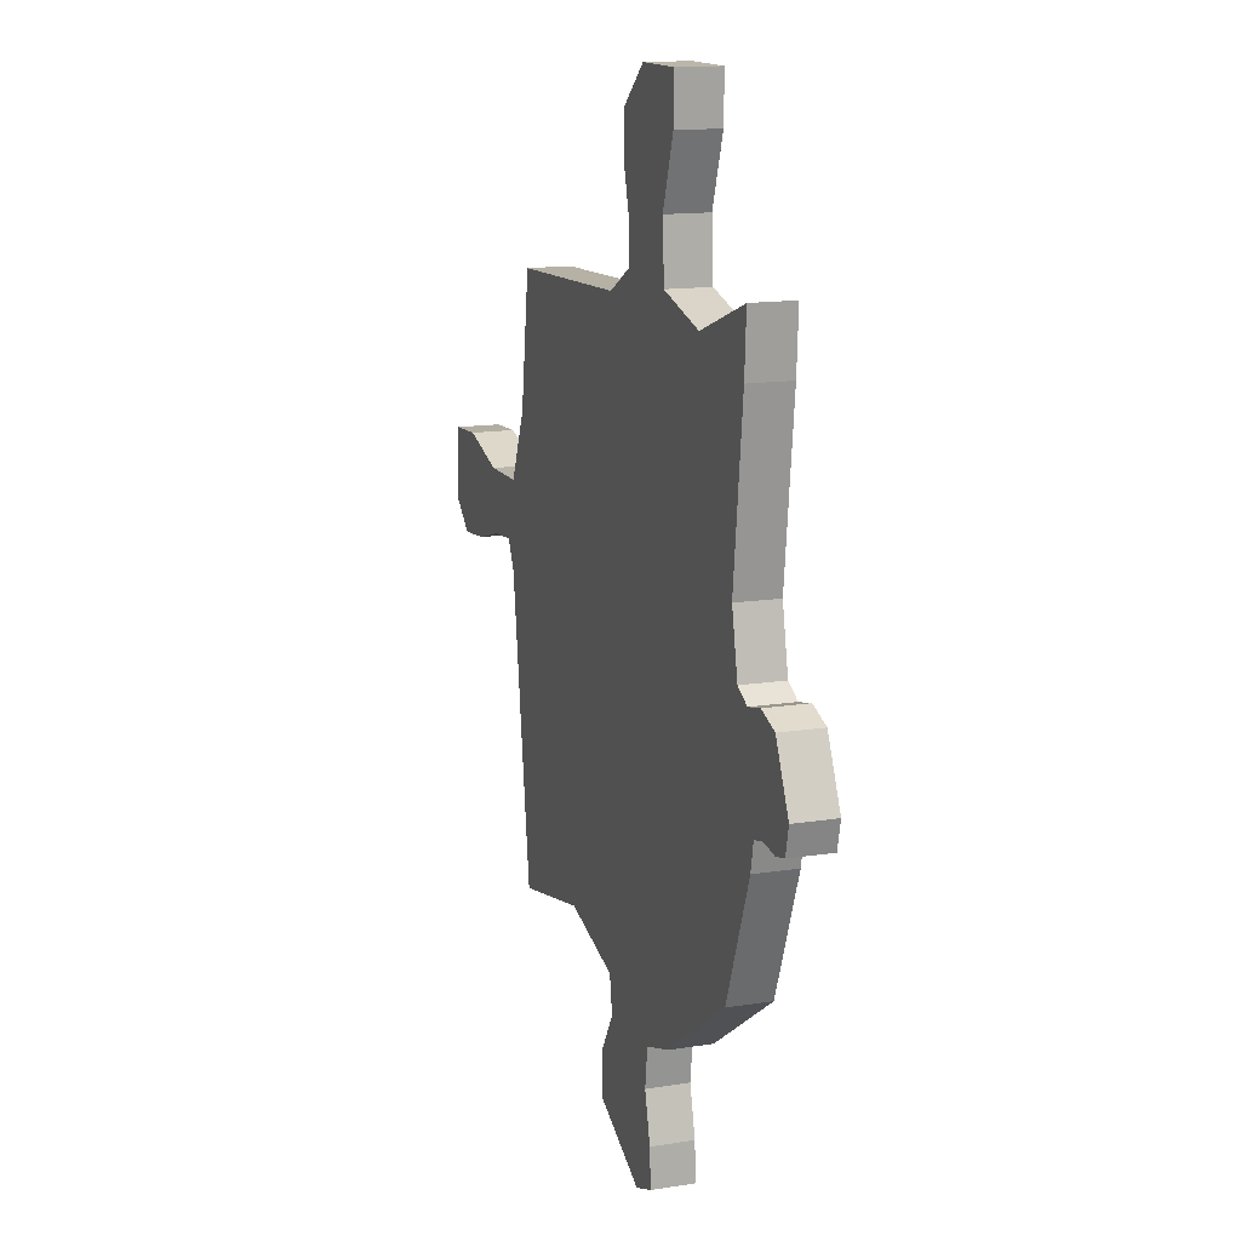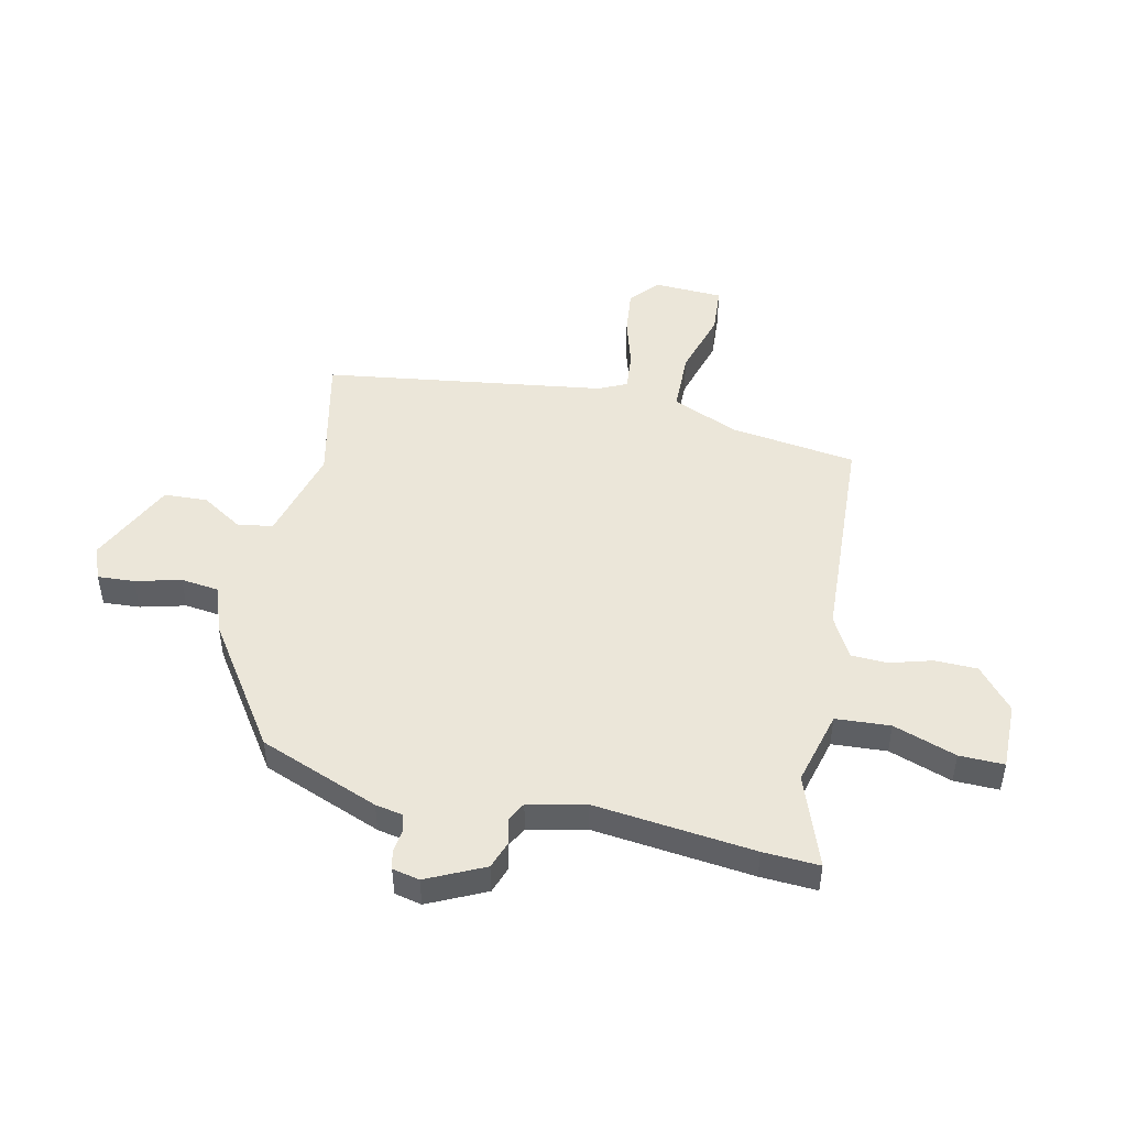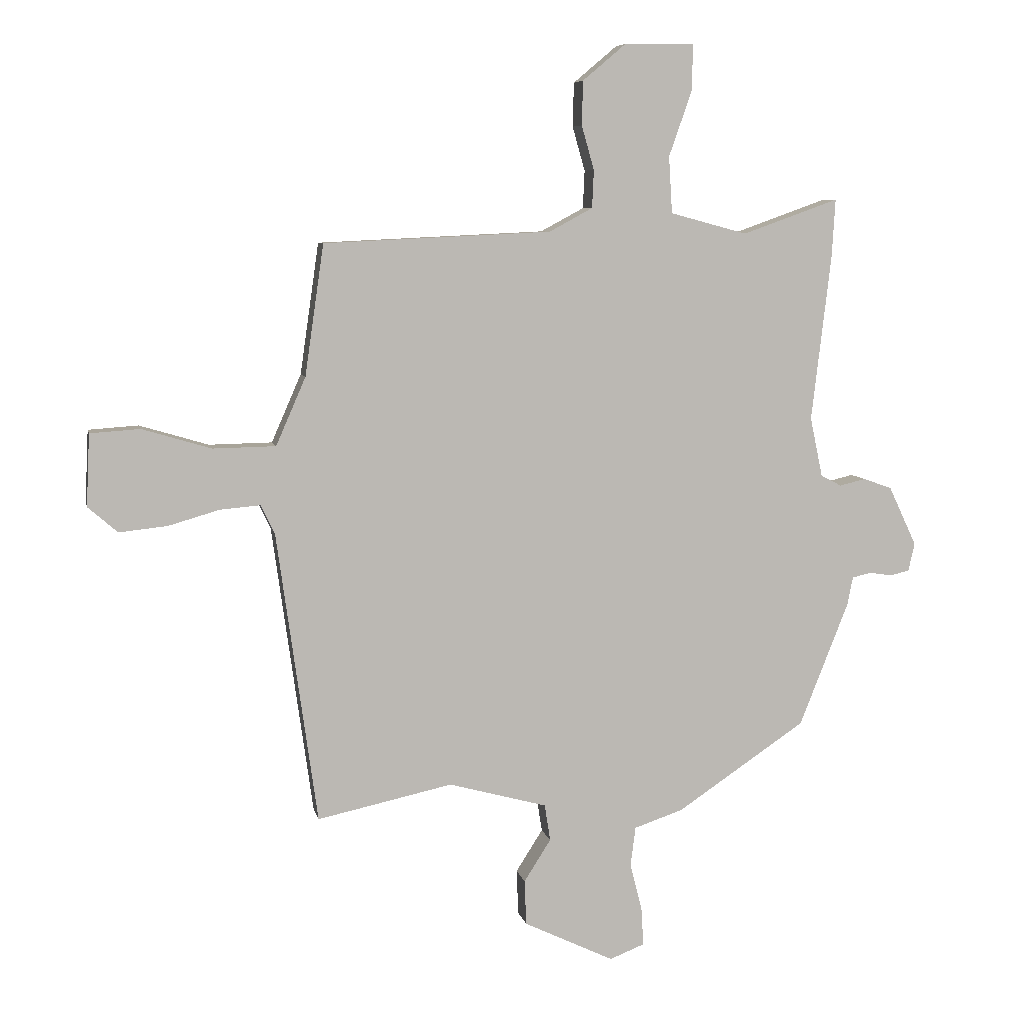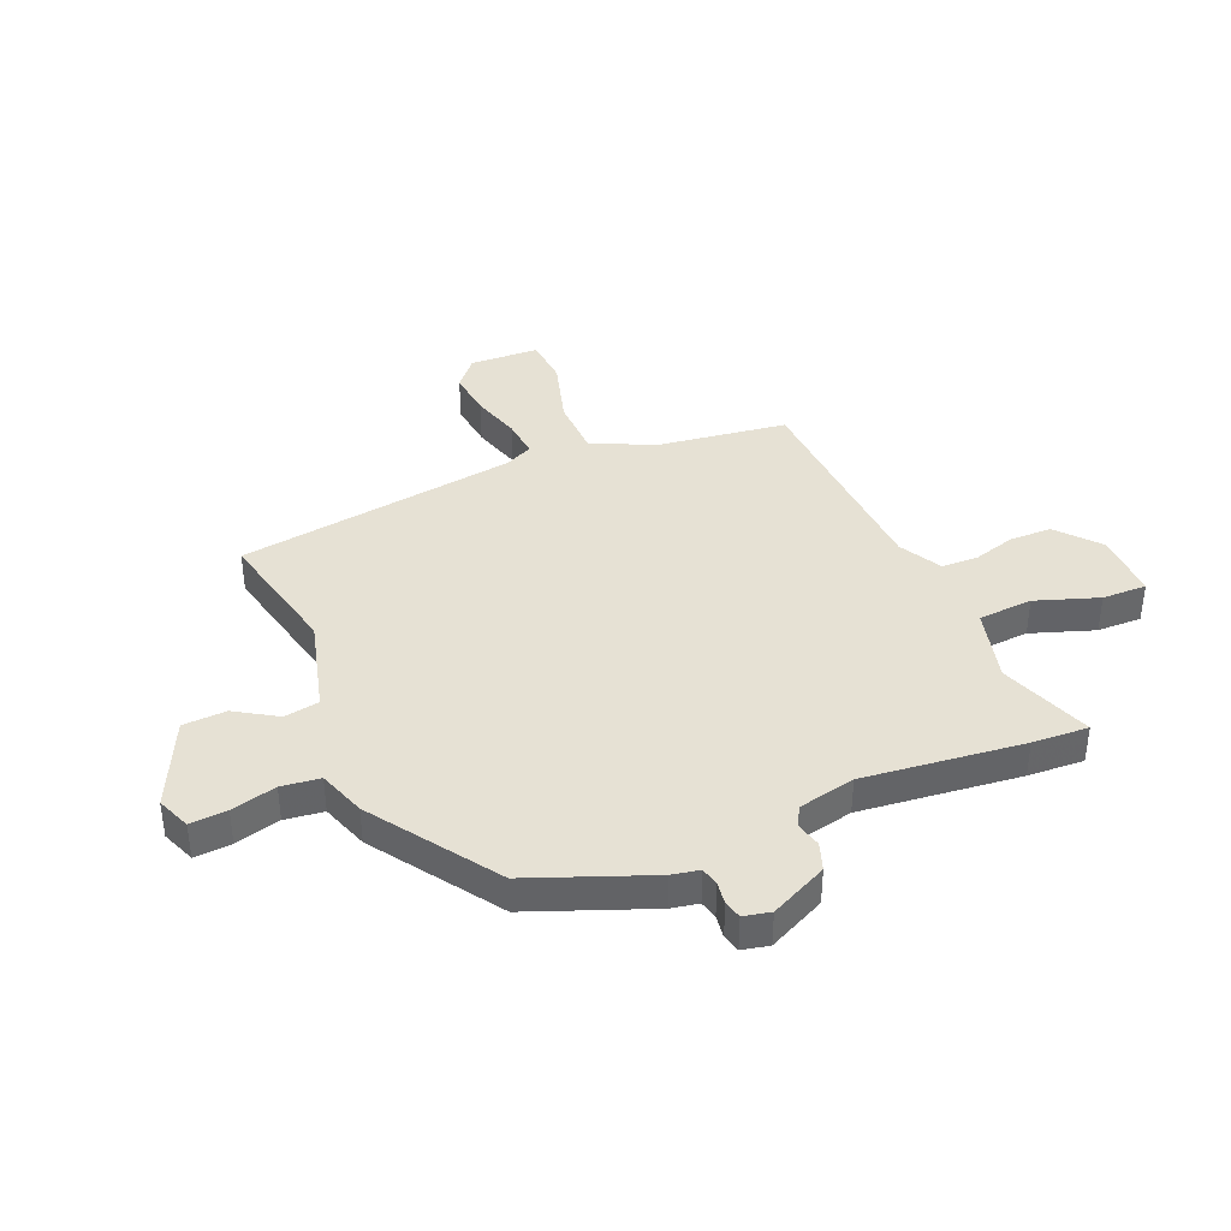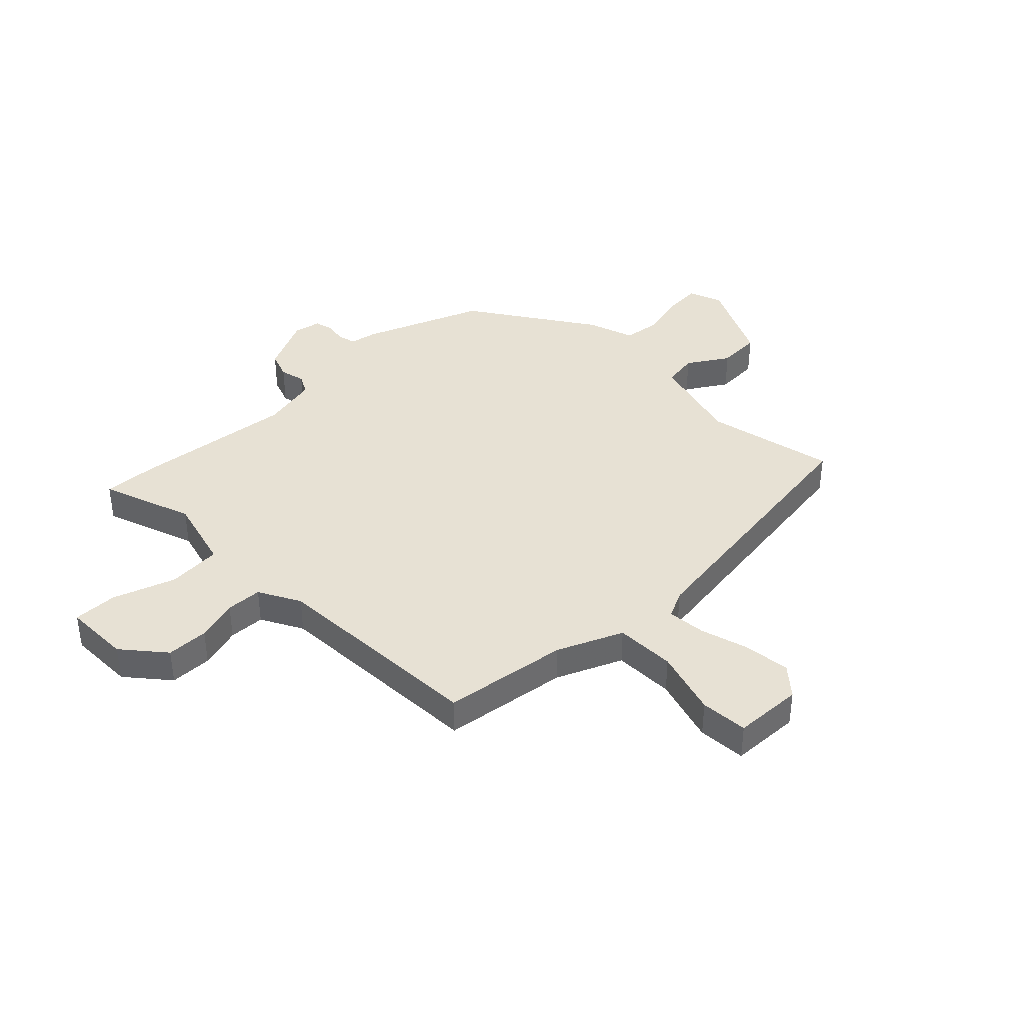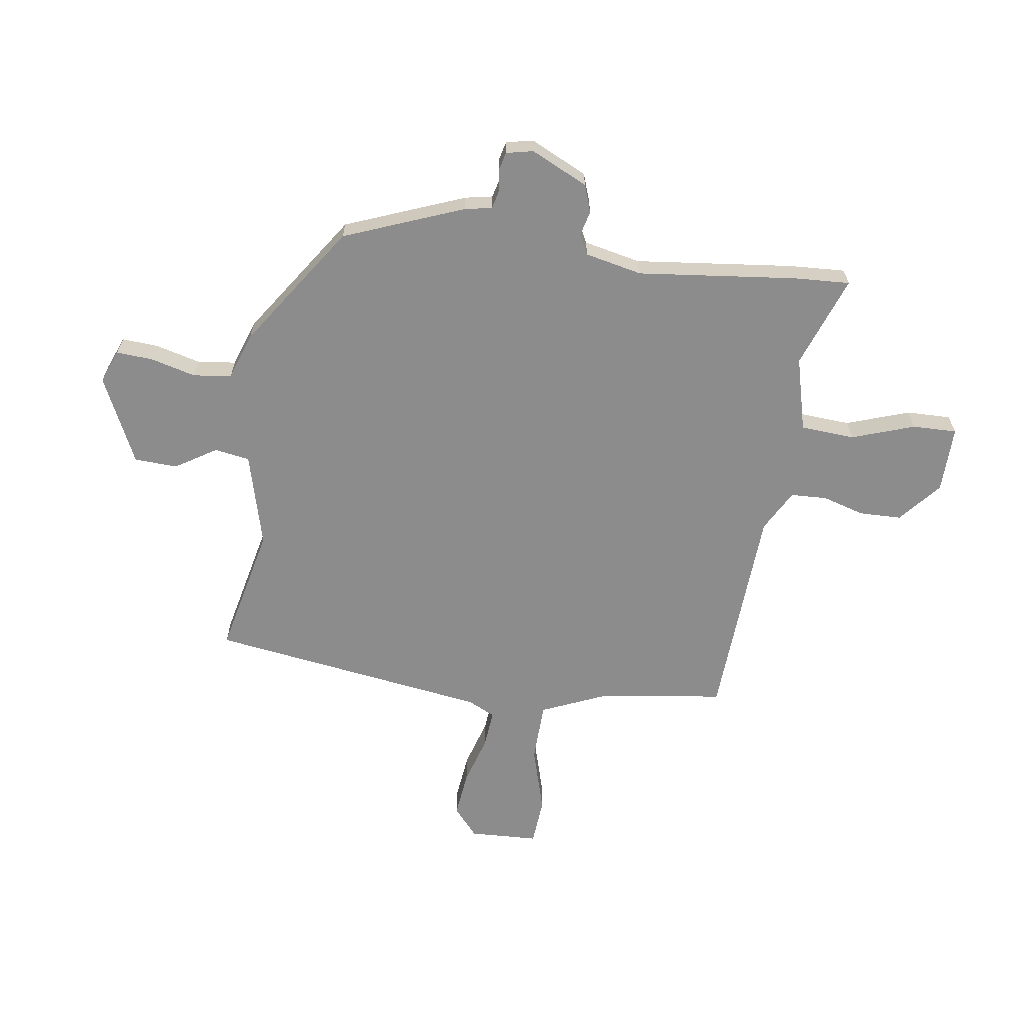
<metadata>
{"format":"obj","ext":"obj","renderer":"f3d","projection":"perspective","resolution":1024,"background":"white","views":[{"elev":14.6,"azim":-108.9,"up":"+Z"},{"elev":47.8,"azim":-77.8,"up":"+Y"},{"elev":7.1,"azim":168.3,"up":"+Z"},{"elev":39.3,"azim":-113.3,"up":"+Y"},{"elev":39.5,"azim":45.5,"up":"+Y"},{"elev":-64.3,"azim":-98.6,"up":"+Y"}]}
</metadata>
<code>
v 0.436 0.07 -0.518
v 0.199 0.07 -0.467
v 0.027 0.07 -0.514
v 0.017 0.07 -0.578
v 0.064 0.07 -0.652
v 0.061 0.07 -0.731
v -0.097 0.07 -0.807
v -0.158 0.07 -0.783
v -0.154 0.07 -0.716
v -0.133 0.07 -0.634
v -0.142 0.07 -0.564
v -0.228 0.07 -0.535
v -0.453 0.07 -0.384
v -0.539 0.07 -0.167
v -0.549 0.07 -0.117
v -0.582 0.07 -0.109
v -0.623 0.07 -0.115
v -0.656 0.07 -0.107
v -0.667 0.07 -0.058
v -0.618 0.07 0.046
v -0.568 0.07 0.064
v -0.522 0.07 0.053
v -0.486 0.07 0.072
v -0.464 0.07 0.176
v -0.498 0.07 0.466
v -0.504 0.07 0.568
v -0.336 0.07 0.508
v -0.201 0.07 0.544
v -0.195 0.07 0.643
v -0.235 0.07 0.757
v -0.237 0.07 0.838
v -0.115 0.07 0.837
v -0.039 0.07 0.773
v -0.037 0.07 0.696
v -0.059 0.07 0.619
v -0.056 0.07 0.553
v 0.02 0.07 0.512
v 0.418 0.07 0.493
v 0.451 0.07 0.264
v 0.503 0.07 0.145
v 0.613 0.07 0.143
v 0.734 0.07 0.179
v 0.821 0.07 0.173
v 0.827 0.07 0.047
v 0.775 0.07 0.002
v 0.691 0.07 0.011
v 0.601 0.07 0.037
v 0.531 0.07 0.043
v 0.507 0.07 -0.007
v 0.436 0 -0.518
v 0.199 0 -0.467
v 0.027 0 -0.514
v 0.017 0 -0.578
v 0.064 0 -0.652
v 0.061 0 -0.731
v -0.097 0 -0.807
v -0.158 0 -0.783
v -0.154 0 -0.716
v -0.133 0 -0.634
v -0.142 0 -0.564
v -0.228 0 -0.535
v -0.453 0 -0.384
v -0.539 0 -0.167
v -0.549 0 -0.117
v -0.582 0 -0.109
v -0.623 0 -0.115
v -0.656 0 -0.107
v -0.667 0 -0.058
v -0.618 0 0.046
v -0.568 0 0.064
v -0.522 0 0.053
v -0.486 0 0.072
v -0.464 0 0.176
v -0.498 0 0.466
v -0.504 0 0.568
v -0.336 0 0.508
v -0.201 0 0.544
v -0.195 0 0.643
v -0.235 0 0.757
v -0.237 0 0.838
v -0.115 0 0.837
v -0.039 0 0.773
v -0.037 0 0.696
v -0.059 0 0.619
v -0.056 0 0.553
v 0.02 0 0.512
v 0.418 0 0.493
v 0.451 0 0.264
v 0.503 0 0.145
v 0.613 0 0.143
v 0.734 0 0.179
v 0.821 0 0.173
v 0.827 0 0.047
v 0.775 0 0.002
v 0.691 0 0.011
v 0.601 0 0.037
v 0.531 0 0.043
v 0.507 0 -0.007
f 44 45 46 47
f 44 47 48
f 41 42 43 44
f 40 41 44 48
f 39 40 48 49
f 37 38 39
f 36 37 39 49
f 32 33 34 35
f 32 35 36
f 29 30 31 32
f 28 29 32 36
f 27 28 36 49
f 24 25 26 27
f 23 24 27 49
f 19 20 21 22
f 16 17 18 19
f 15 16 19 22
f 11 12 13 14
f 11 14 15 22
f 7 8 9 10
f 7 10 11
f 4 5 6 7
f 3 4 7 11
f 23 49 1 2
f 3 11 22 23
f 2 3 23
f 96 95 94 93
f 97 96 93
f 93 92 91 90
f 97 93 90 89
f 98 97 89 88
f 88 87 86
f 98 88 86 85
f 84 83 82 81
f 85 84 81
f 81 80 79 78
f 85 81 78 77
f 98 85 77 76
f 76 75 74 73
f 98 76 73 72
f 71 70 69 68
f 68 67 66 65
f 71 68 65 64
f 63 62 61 60
f 71 64 63 60
f 59 58 57 56
f 60 59 56
f 56 55 54 53
f 60 56 53 52
f 51 50 98 72
f 72 71 60 52
f 72 52 51
f 1 50 51 2
f 2 51 52 3
f 3 52 53 4
f 4 53 54 5
f 5 54 55 6
f 6 55 56 7
f 7 56 57 8
f 8 57 58 9
f 9 58 59 10
f 10 59 60 11
f 11 60 61 12
f 12 61 62 13
f 13 62 63 14
f 14 63 64 15
f 15 64 65 16
f 16 65 66 17
f 17 66 67 18
f 18 67 68 19
f 19 68 69 20
f 20 69 70 21
f 21 70 71 22
f 22 71 72 23
f 23 72 73 24
f 24 73 74 25
f 25 74 75 26
f 26 75 76 27
f 27 76 77 28
f 28 77 78 29
f 29 78 79 30
f 30 79 80 31
f 31 80 81 32
f 32 81 82 33
f 33 82 83 34
f 34 83 84 35
f 35 84 85 36
f 36 85 86 37
f 37 86 87 38
f 38 87 88 39
f 39 88 89 40
f 40 89 90 41
f 41 90 91 42
f 42 91 92 43
f 43 92 93 44
f 44 93 94 45
f 45 94 95 46
f 46 95 96 47
f 47 96 97 48
f 48 97 98 49
f 49 98 50 1

</code>
